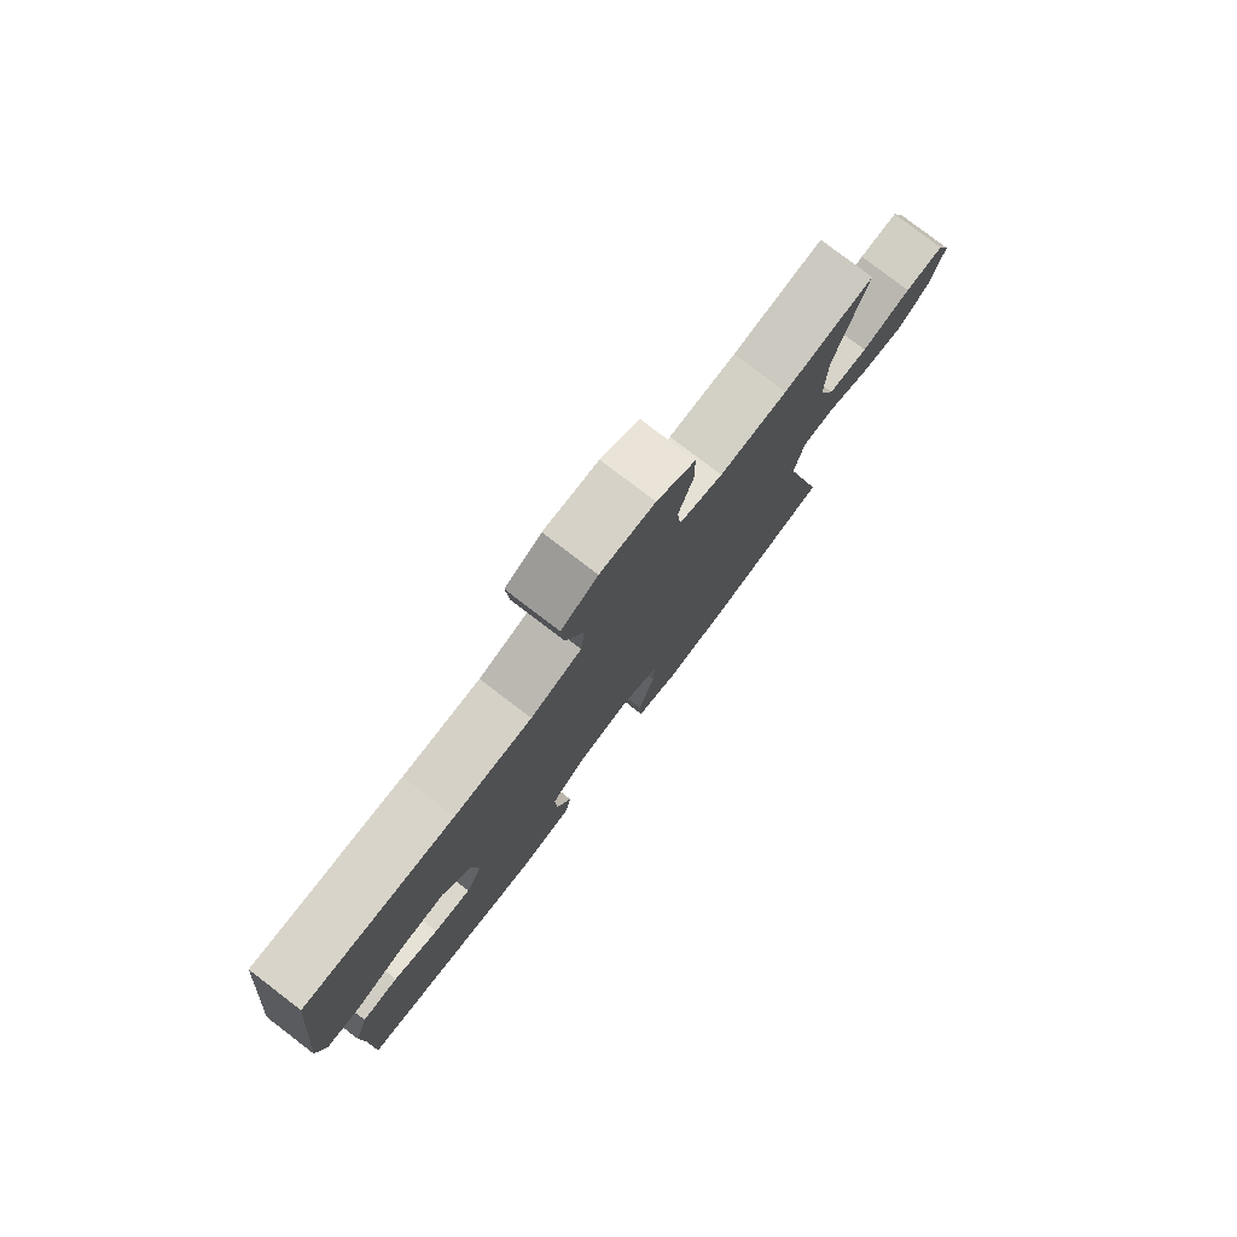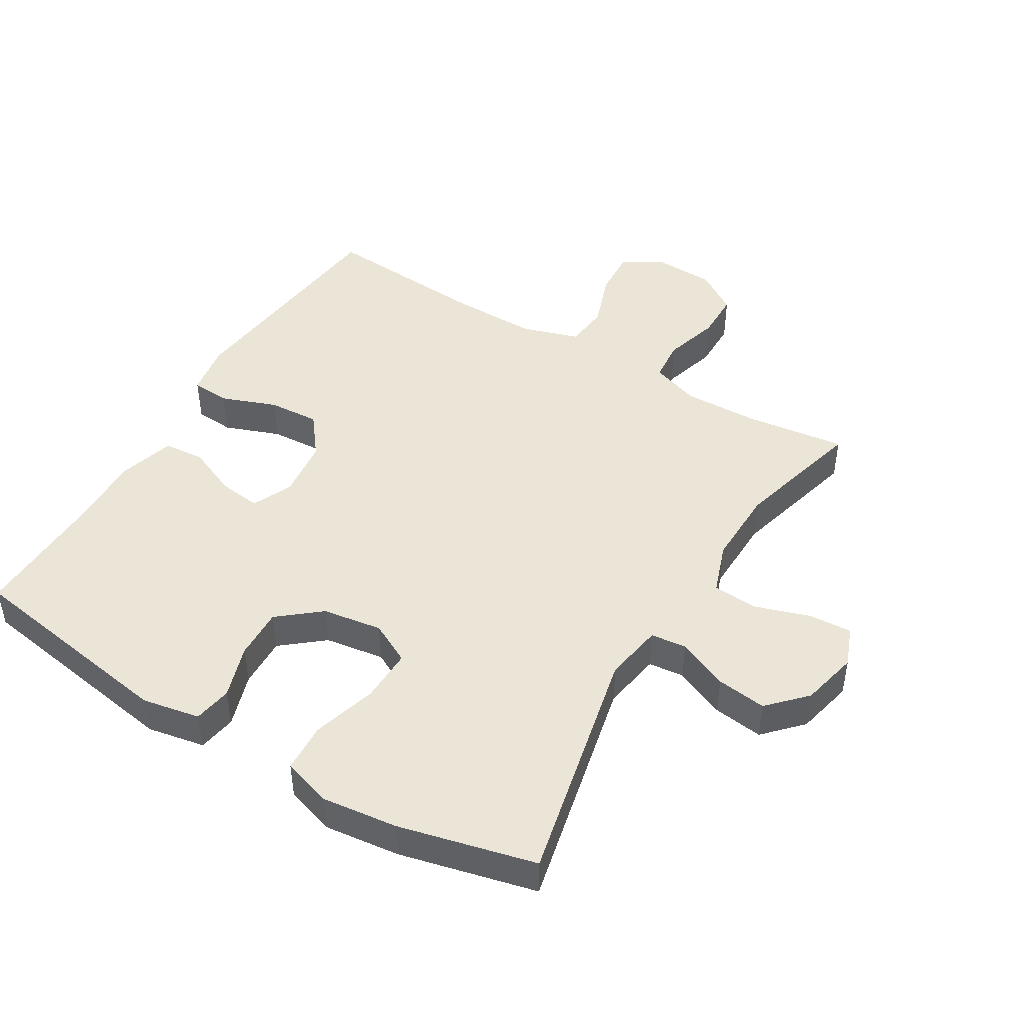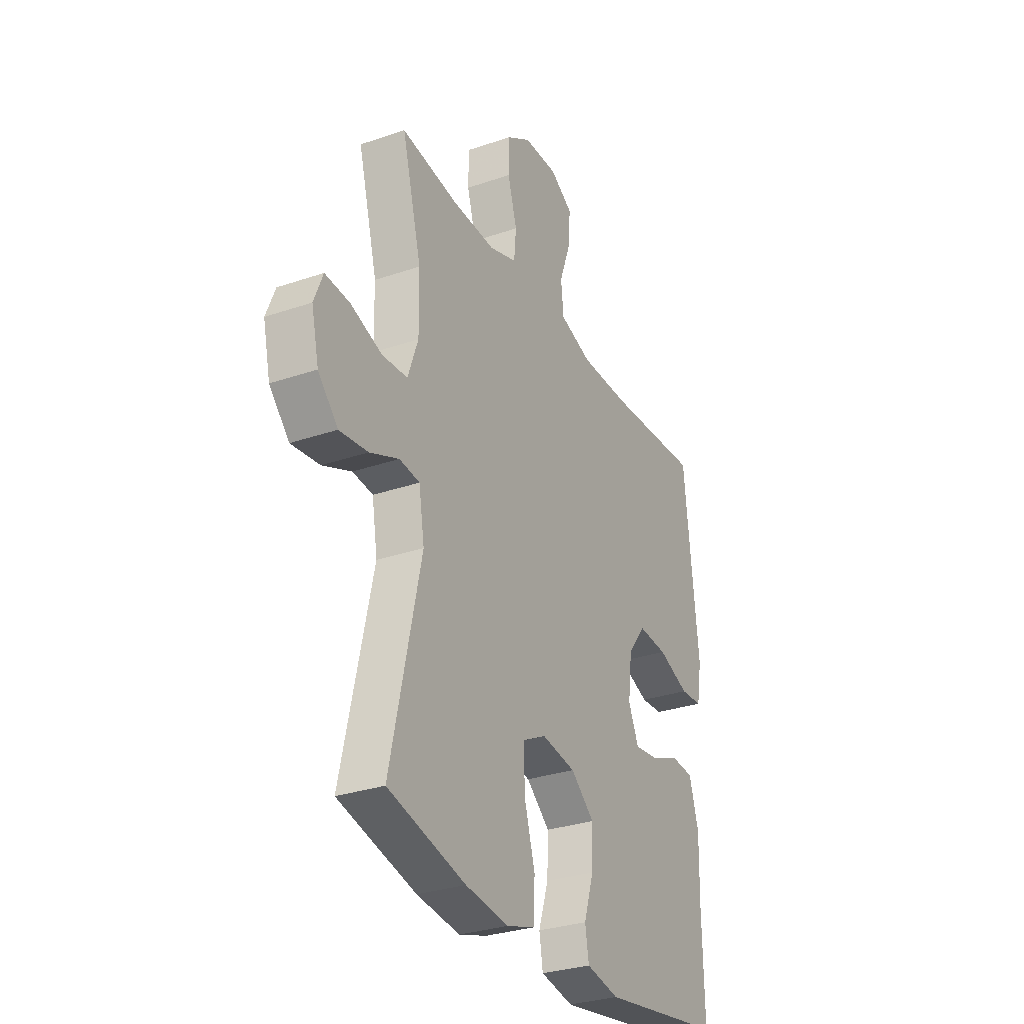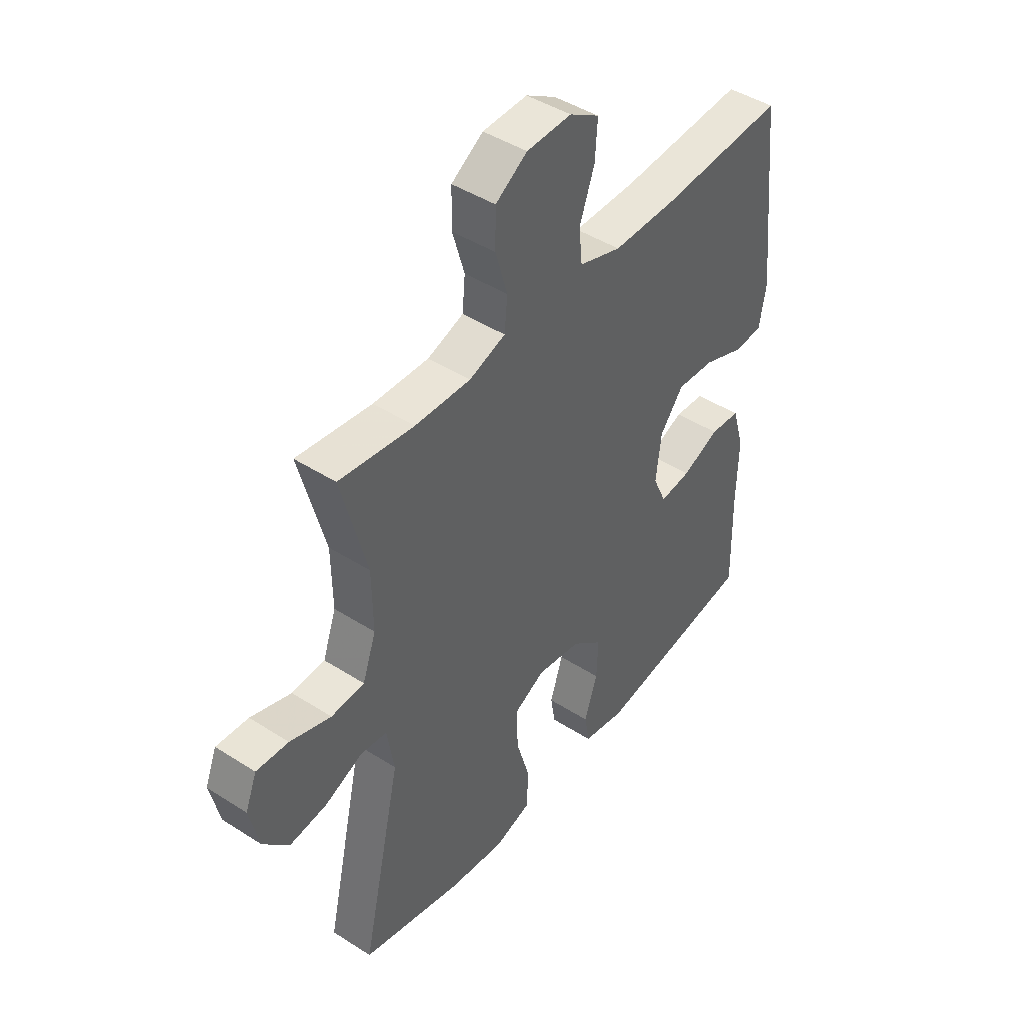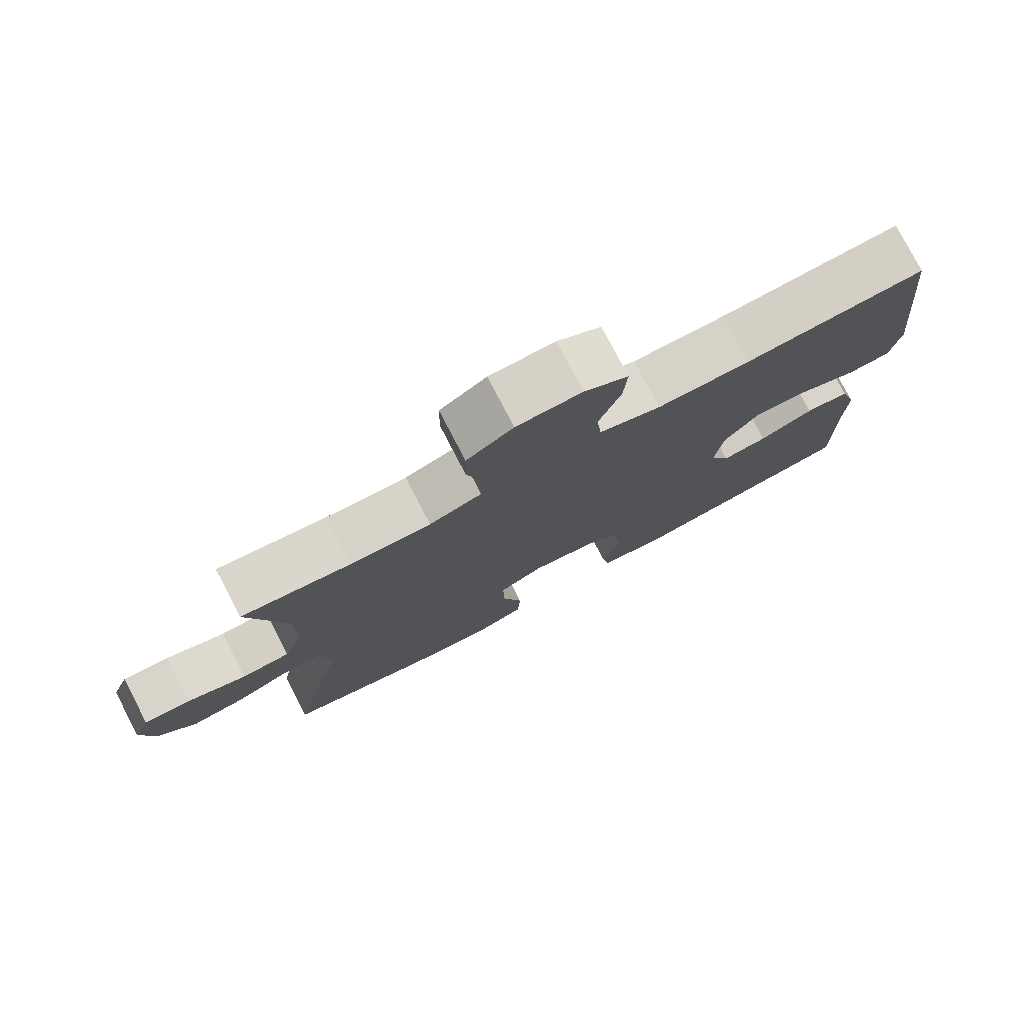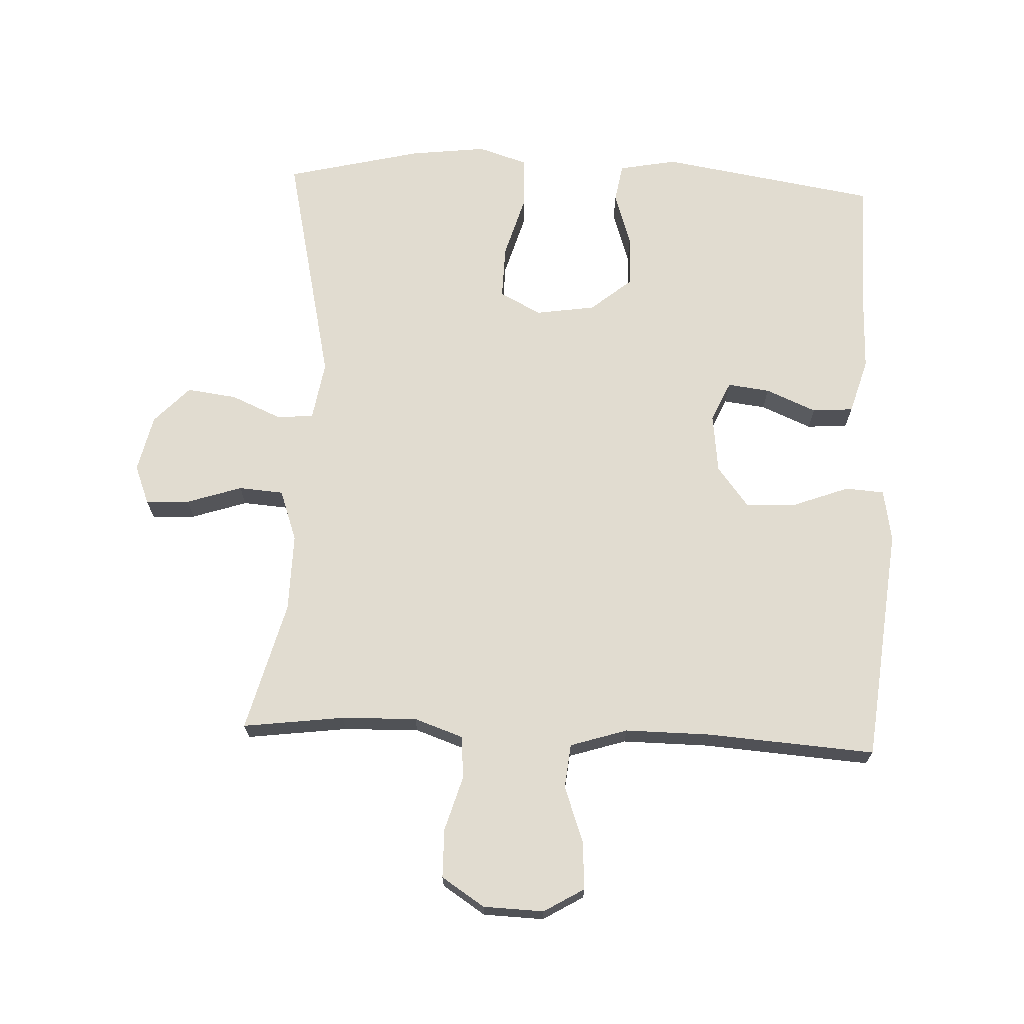
<metadata>
{"format":"obj","ext":"obj","renderer":"f3d","projection":"perspective","resolution":1024,"background":"white","views":[{"elev":79.3,"azim":127.4,"up":"+Z"},{"elev":45.9,"azim":-148.9,"up":"+Y"},{"elev":-30.5,"azim":-63.6,"up":"+Z"},{"elev":44.5,"azim":-53.2,"up":"+Z"},{"elev":78.1,"azim":-27.5,"up":"+Z"},{"elev":69.4,"azim":2.5,"up":"+Y"}]}
</metadata>
<code>
v 0.5 0.07 0.5
v 0.538 0.07 0.137
v 0.524 0.07 0.056
v 0.464 0.07 0.052
v 0.379 0.07 0.084
v 0.3 0.07 0.089
v 0.251 0.07 0.026
v 0.24 0.07 -0.066
v 0.268 0.07 -0.128
v 0.333 0.07 -0.12
v 0.411 0.07 -0.087
v 0.474 0.07 -0.092
v 0.499 0.07 -0.177
v 0.496 0.07 -0.309
v 0.5 0.07 -0.5
v 0.165 0.07 -0.554
v 0.076 0.07 -0.537
v 0.066 0.07 -0.478
v 0.093 0.07 -0.395
v 0.096 0.07 -0.316
v 0.032 0.07 -0.263
v -0.06 0.07 -0.249
v -0.124 0.07 -0.282
v -0.122 0.07 -0.365
v -0.093 0.07 -0.464
v -0.097 0.07 -0.541
v -0.173 0.07 -0.565
v -0.29 0.07 -0.551
v -0.5 0.07 -0.5
v -0.418 0.07 -0.132
v -0.433 0.07 -0.041
v -0.488 0.07 -0.035
v -0.567 0.07 -0.069
v -0.644 0.07 -0.079
v -0.698 0.07 -0.022
v -0.718 0.07 0.066
v -0.694 0.07 0.127
v -0.627 0.07 0.123
v -0.542 0.07 0.095
v -0.473 0.07 0.1
v -0.445 0.07 0.179
v -0.447 0.07 0.299
v -0.5 0.07 0.5
v -0.344 0.07 0.48
v -0.228 0.07 0.477
v -0.153 0.07 0.503
v -0.147 0.07 0.568
v -0.172 0.07 0.653
v -0.171 0.07 0.728
v -0.105 0.07 0.771
v -0.012 0.07 0.774
v 0.05 0.07 0.737
v 0.045 0.07 0.663
v 0.014 0.07 0.577
v 0.021 0.07 0.509
v 0.109 0.07 0.481
v 0.242 0.07 0.482
v 0.5 0 0.5
v 0.538 0 0.137
v 0.524 0 0.056
v 0.464 0 0.052
v 0.379 0 0.084
v 0.3 0 0.089
v 0.251 0 0.026
v 0.24 0 -0.066
v 0.268 0 -0.128
v 0.333 0 -0.12
v 0.411 0 -0.087
v 0.474 0 -0.092
v 0.499 0 -0.177
v 0.496 0 -0.309
v 0.5 0 -0.5
v 0.165 0 -0.554
v 0.076 0 -0.537
v 0.066 0 -0.478
v 0.093 0 -0.395
v 0.096 0 -0.316
v 0.032 0 -0.263
v -0.06 0 -0.249
v -0.124 0 -0.282
v -0.122 0 -0.365
v -0.093 0 -0.464
v -0.097 0 -0.541
v -0.173 0 -0.565
v -0.29 0 -0.551
v -0.5 0 -0.5
v -0.418 0 -0.132
v -0.433 0 -0.041
v -0.488 0 -0.035
v -0.567 0 -0.069
v -0.644 0 -0.079
v -0.698 0 -0.022
v -0.718 0 0.066
v -0.694 0 0.127
v -0.627 0 0.123
v -0.542 0 0.095
v -0.473 0 0.1
v -0.445 0 0.179
v -0.447 0 0.299
v -0.5 0 0.5
v -0.344 0 0.48
v -0.228 0 0.477
v -0.153 0 0.503
v -0.147 0 0.568
v -0.172 0 0.653
v -0.171 0 0.728
v -0.105 0 0.771
v -0.012 0 0.774
v 0.05 0 0.737
v 0.045 0 0.663
v 0.014 0 0.577
v 0.021 0 0.509
v 0.109 0 0.481
v 0.242 0 0.482
f 51 52 53 54
f 51 54 55
f 50 51 55
f 47 48 49 50
f 46 47 50 55
f 45 46 55 56
f 42 43 44
f 41 42 44 45
f 40 41 45 56
f 36 37 38 39
f 36 39 40
f 35 36 40
f 32 33 34 35
f 32 35 40
f 31 32 40 56
f 27 28 29 30
f 24 25 26 27
f 23 24 27 30
f 22 23 30 31
f 16 17 18 19
f 14 15 16 19
f 14 19 20
f 13 14 20 21
f 10 11 12 13
f 9 10 13 21
f 2 3 4 5
f 57 1 2 5
f 57 5 6
f 56 57 6 7
f 31 56 7 8
f 21 22 31
f 8 9 21 31
f 111 110 109 108
f 112 111 108
f 112 108 107
f 107 106 105 104
f 112 107 104 103
f 113 112 103 102
f 101 100 99
f 102 101 99 98
f 113 102 98 97
f 96 95 94 93
f 97 96 93
f 97 93 92
f 92 91 90 89
f 97 92 89
f 113 97 89 88
f 87 86 85 84
f 84 83 82 81
f 87 84 81 80
f 88 87 80 79
f 76 75 74 73
f 76 73 72 71
f 77 76 71
f 78 77 71 70
f 70 69 68 67
f 78 70 67 66
f 62 61 60 59
f 62 59 58 114
f 63 62 114
f 64 63 114 113
f 65 64 113 88
f 88 79 78
f 88 78 66 65
f 1 58 59 2
f 2 59 60 3
f 3 60 61 4
f 4 61 62 5
f 5 62 63 6
f 6 63 64 7
f 7 64 65 8
f 8 65 66 9
f 9 66 67 10
f 10 67 68 11
f 11 68 69 12
f 12 69 70 13
f 13 70 71 14
f 14 71 72 15
f 15 72 73 16
f 16 73 74 17
f 17 74 75 18
f 18 75 76 19
f 19 76 77 20
f 20 77 78 21
f 21 78 79 22
f 22 79 80 23
f 23 80 81 24
f 24 81 82 25
f 25 82 83 26
f 26 83 84 27
f 27 84 85 28
f 28 85 86 29
f 29 86 87 30
f 30 87 88 31
f 31 88 89 32
f 32 89 90 33
f 33 90 91 34
f 34 91 92 35
f 35 92 93 36
f 36 93 94 37
f 37 94 95 38
f 38 95 96 39
f 39 96 97 40
f 40 97 98 41
f 41 98 99 42
f 42 99 100 43
f 43 100 101 44
f 44 101 102 45
f 45 102 103 46
f 46 103 104 47
f 47 104 105 48
f 48 105 106 49
f 49 106 107 50
f 50 107 108 51
f 51 108 109 52
f 52 109 110 53
f 53 110 111 54
f 54 111 112 55
f 55 112 113 56
f 56 113 114 57
f 57 114 58 1

</code>
